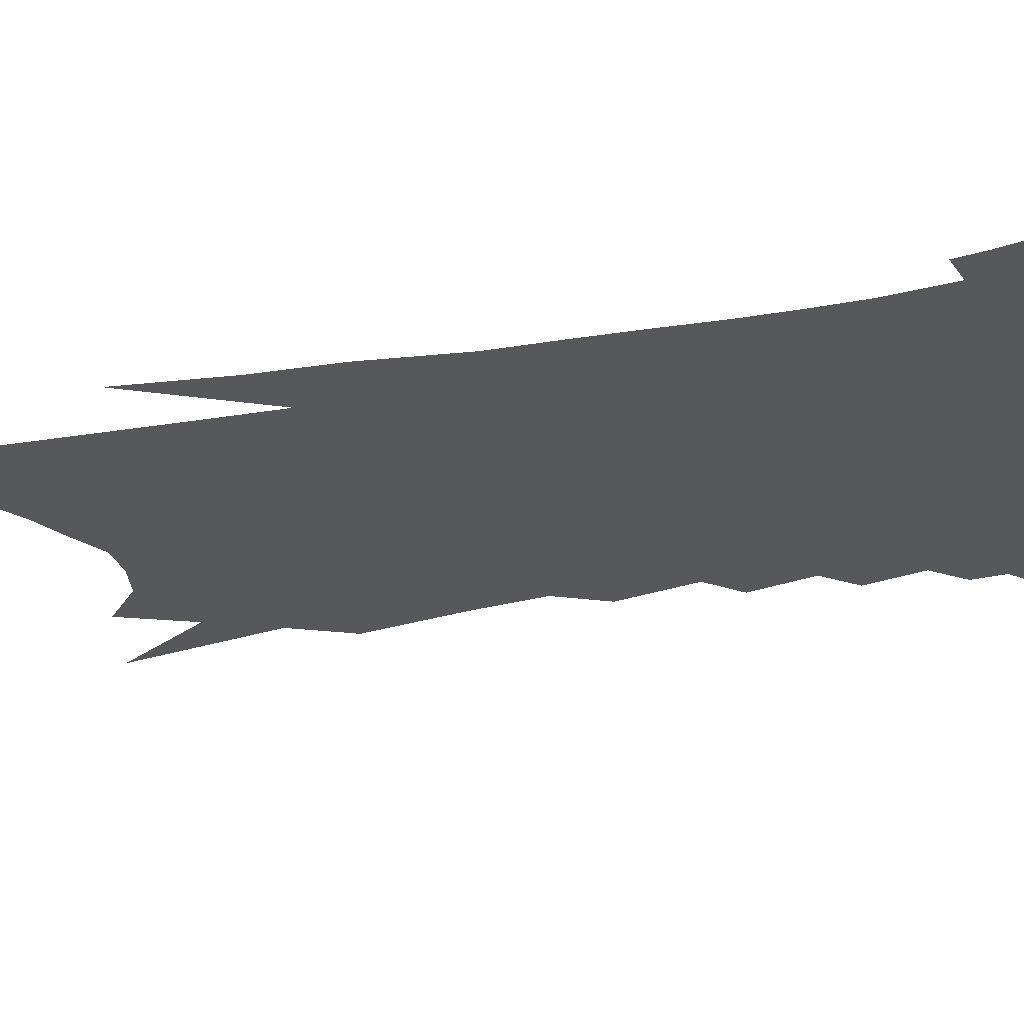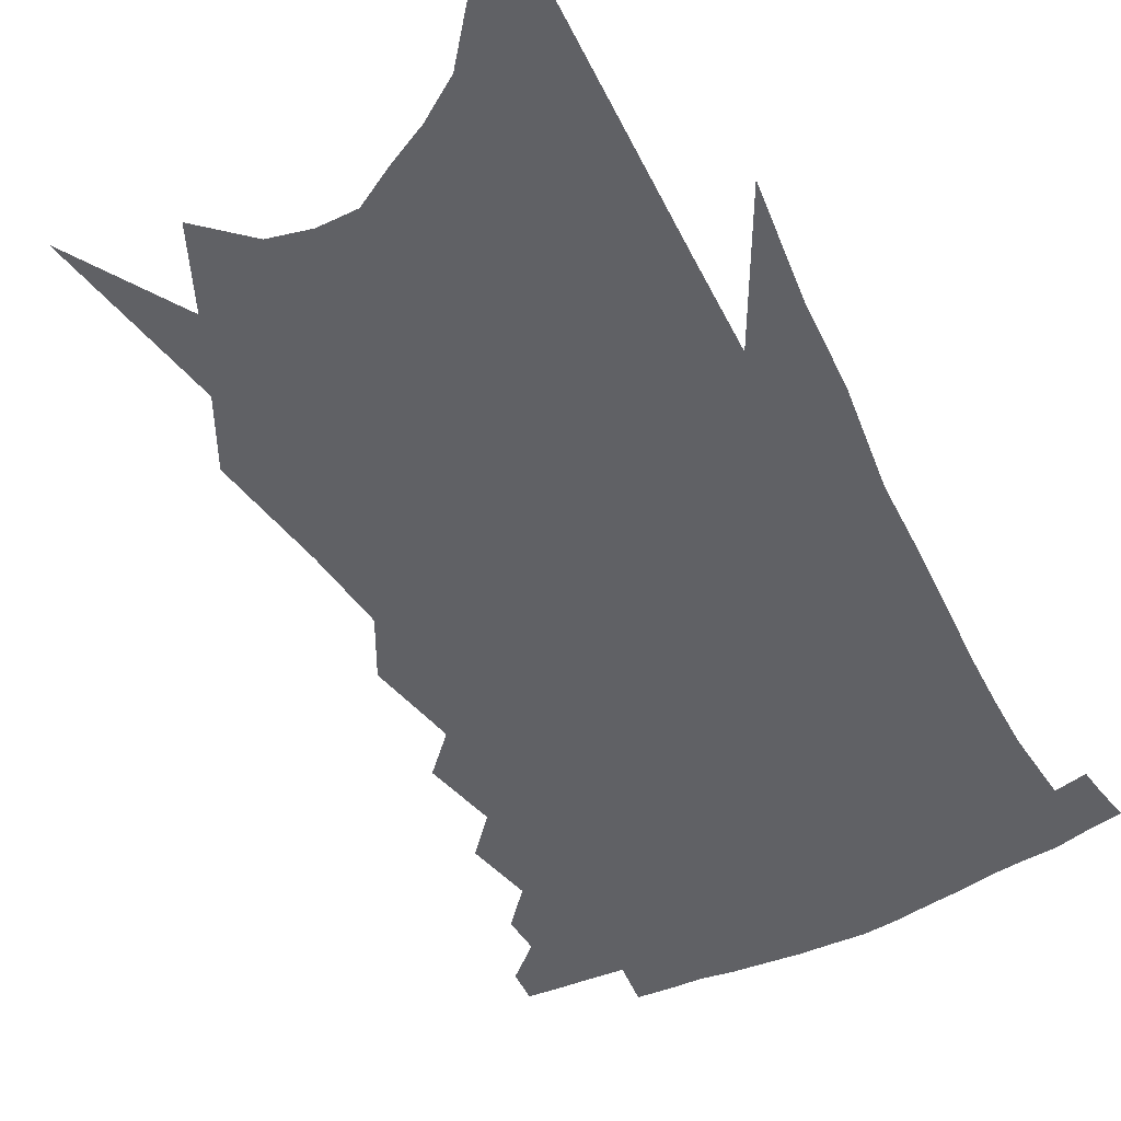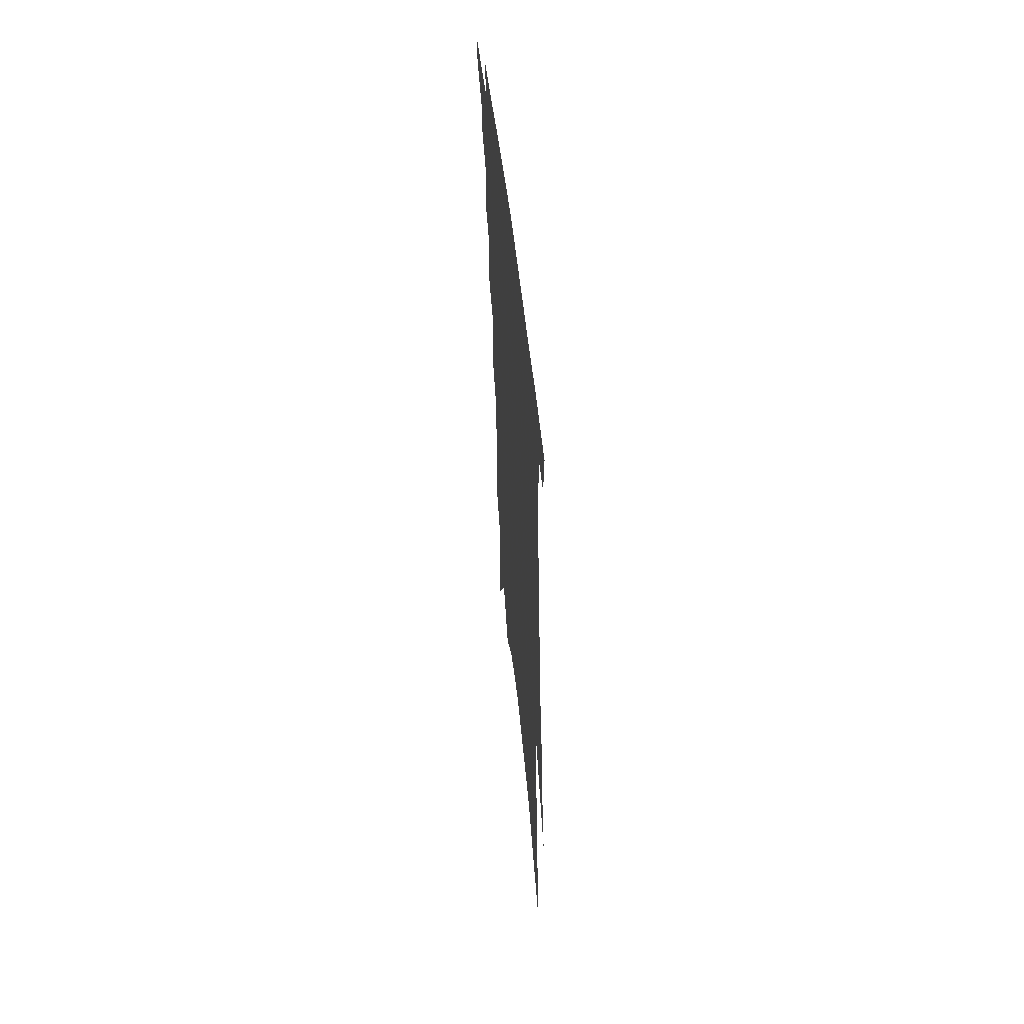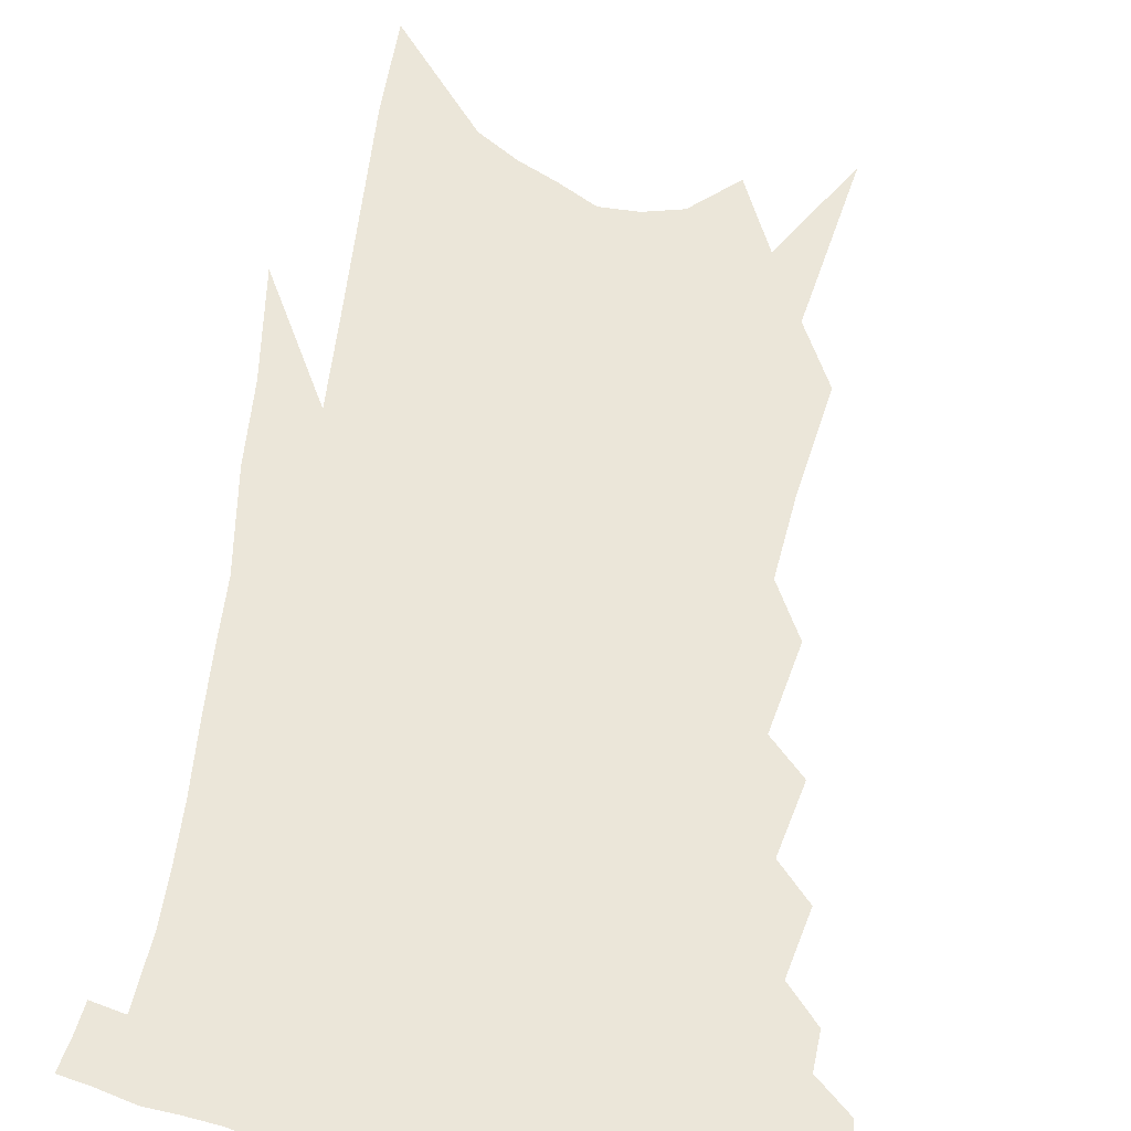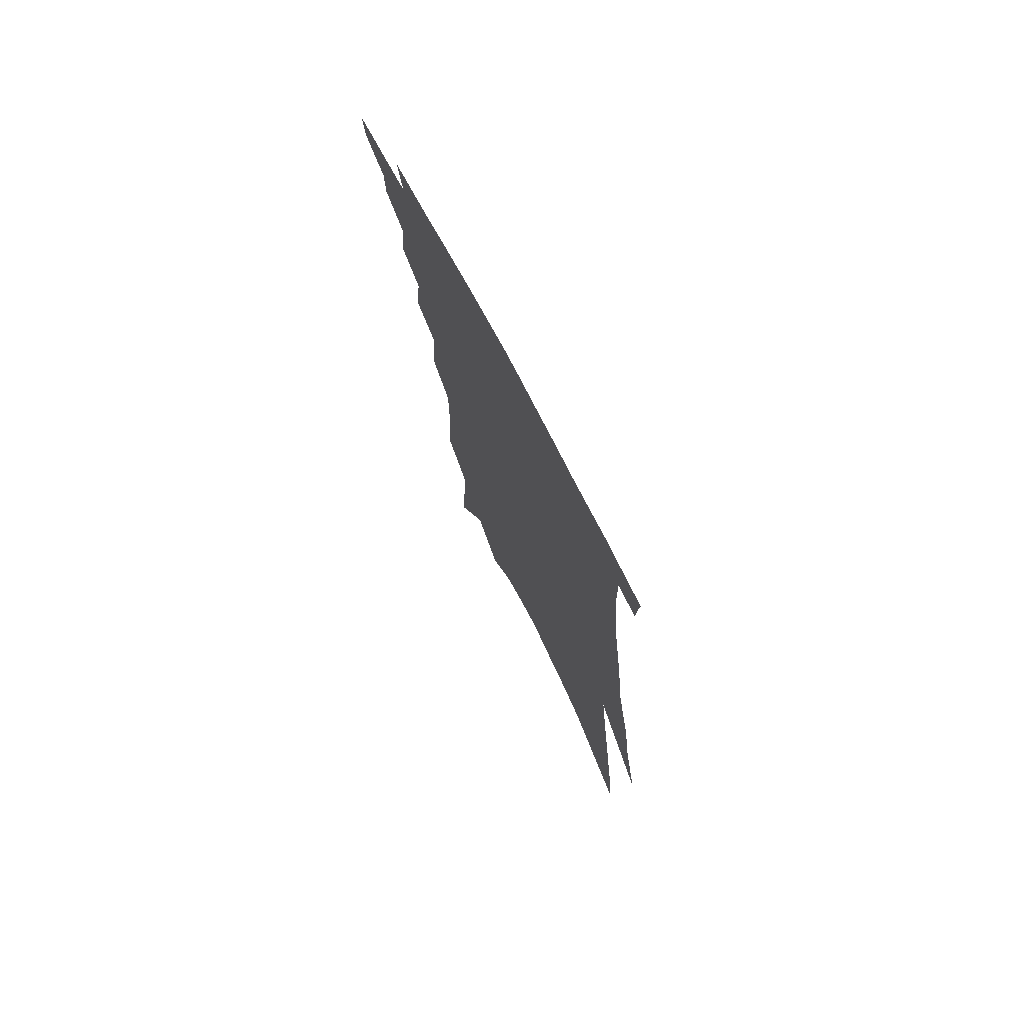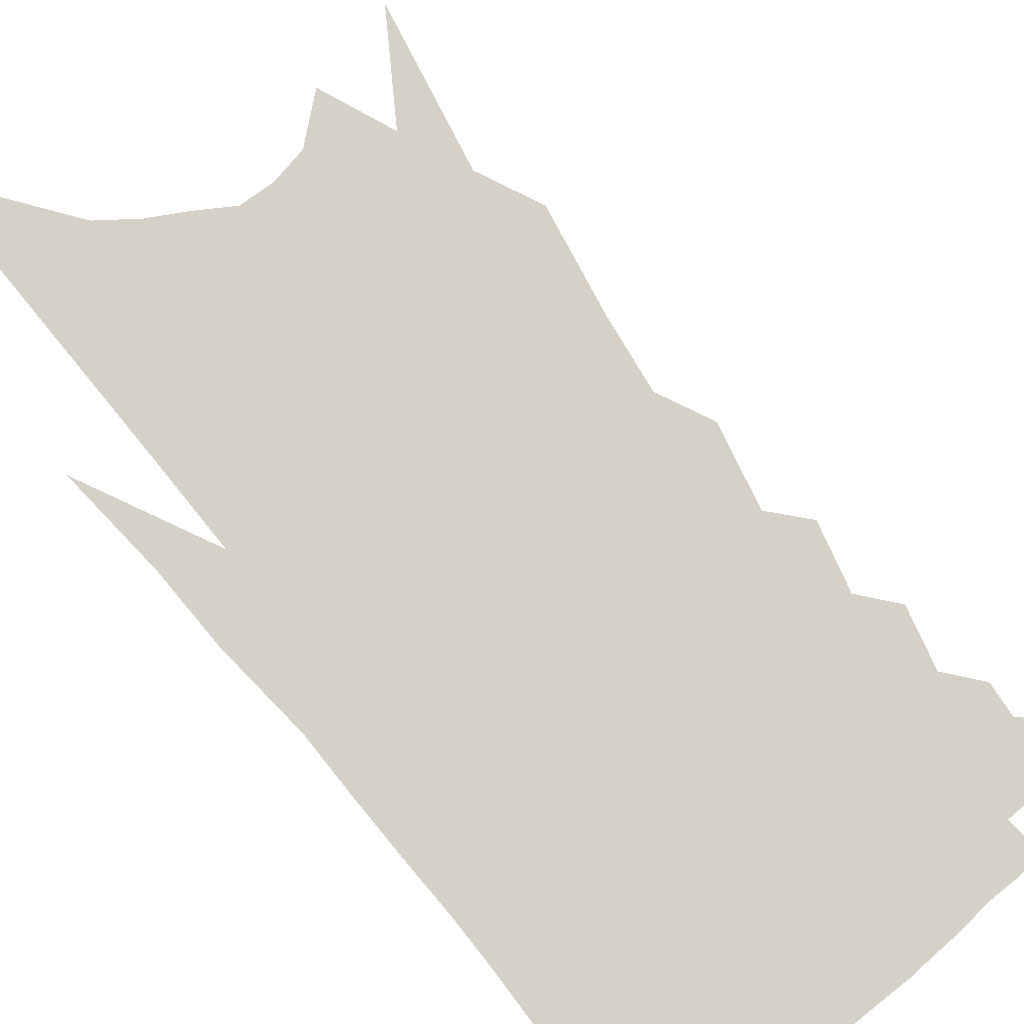
<metadata>
{"format":"obj","ext":"obj","renderer":"f3d","projection":"perspective","resolution":1024,"background":"white","views":[{"elev":-28.8,"azim":111.9,"up":"+Z"},{"elev":-48.3,"azim":33.2,"up":"+Z"},{"elev":59.9,"azim":83.4,"up":"+Y"},{"elev":56.6,"azim":-165.7,"up":"+Z"},{"elev":75.4,"azim":62.7,"up":"+Y"},{"elev":78.9,"azim":149.0,"up":"+Z"}]}
</metadata>
<code>
v 515 324.1 0
v 513.7 332.3 0
v 524.8 307.5 0
v 524.4 317.1 0
v 523.4 325.5 0
v 521.8 333.8 0
v 531.7 282.1 0
v 533.7 299.3 0
v 533.5 309.7 0
v 532.7 318.6 0
v 531.5 326.8 0
v 530.2 335 0
v 538.7 254.5 0
v 541 273.6 0
v 541.4 287.2 0
v 542.5 301.9 0
v 542 311.4 0
v 540.9 319.8 0
v 539.8 328.1 0
v 538.3 336.4 0
v 536 347.3 0
v 546.3 222.4 0
v 548.5 246 0
v 548.7 260.9 0
v 551.4 280.8 0
v 551.1 292.3 0
v 550.8 302.9 0
v 550.2 312.6 0
v 549.2 321.2 0
v 548 329.4 0
v 546.4 337.8 0
v 544.2 348.7 0
v 553.5 156.1 0
v 555.1 187.2 0
v 555.3 208.5 0
v 557.2 233.5 0
v 558.6 253.7 0
v 559.9 271.3 0
v 560.5 285.1 0
v 560.2 295.8 0
v 559.4 304.7 0
v 558.5 313.6 0
v 557.4 322.1 0
v 556.4 330.7 0
v 554.6 340 0
v 552.6 349.8 0
v 560.4 92.06 0
v 563.8 139.6 0
v 564.9 171.5 0
v 565.7 198.6 0
v 566.4 221.6 0
v 566.5 238.8 0
v 567.9 259.4 0
v 568.7 275 0
v 568.8 287.1 0
v 568.4 297 0
v 568.2 306.8 0
v 567.3 315.2 0
v 566 323.5 0
v 565 332 0
v 563.1 341.3 0
v 560.7 351.9 0
v 574.5 121.6 0
v 574.5 151.2 0
v 575.7 186.1 0
v 575.5 207.3 0
v 575.7 227.7 0
v 576.1 246.5 0
v 576.5 262.7 0
v 577.3 279.1 0
v 576.7 287.9 0
v 576.7 298.8 0
v 576.4 308.1 0
v 575.8 316.6 0
v 575.7 324.9 0
v 573.5 333.5 0
v 571.8 342.1 0
v 569 353.4 0
v 585.6 102.1 0
v 585.4 136 0
v 585 164.1 0
v 584.9 190.5 0
v 584.8 214.7 0
v 584.7 233 0
v 585.1 252.7 0
v 585 266.4 0
v 585.2 280.5 0
v 585 290 0
v 585.1 300.9 0
v 584.4 309.1 0
v 583.8 317.1 0
v 583.4 325.9 0
v 581.7 334.6 0
v 580.2 342.9 0
v 577.2 355 0
v 596.3 114 0
v 595.3 141.9 0
v 594.5 169.9 0
v 593.9 193.6 0
v 593.5 215.2 0
v 593.1 234.7 0
v 593.1 252 0
v 593.2 269 0
v 593 280.9 0
v 592.9 291.3 0
v 592.9 302 0
v 592.3 309.9 0
v 592 318.4 0
v 591.6 326.8 0
v 589.9 335.7 0
v 588.3 344.7 0
v 585.7 356.1 0
v 606.3 117.4 0
v 604.9 145.8 0
v 603.7 170.6 0
v 602.7 196.7 0
v 602.1 218.8 0
v 601.6 237 0
v 601.3 255.9 0
v 601.1 268.9 0
v 600.9 280.2 0
v 600.8 292.5 0
v 600.7 302.5 0
v 600.6 311.3 0
v 600 319.4 0
v 599.5 327.6 0
v 598.2 336.6 0
v 596.9 345.8 0
v 594.2 357.2 0
v 616.4 118.3 0
v 614.4 147.9 0
v 612.9 171.9 0
v 611.5 198.6 0
v 610.6 218.7 0
v 609.9 238 0
v 609.3 255.7 0
v 609 268.7 0
v 608.8 282.1 0
v 608.6 293.2 0
v 608.6 302.3 0
v 608.5 312.2 0
v 608.3 320.6 0
v 607.5 328.8 0
v 606.6 337.3 0
v 606 345.9 0
v 603.2 357.2 0
v 627 113.4 0
v 624.3 145.6 0
v 622.2 172 0
v 620.3 199.2 0
v 619.1 219.2 0
v 618.2 237.3 0
v 617.4 254.3 0
v 617.1 267.4 0
v 616.7 280.8 0
v 616.5 292 0
v 616.4 302.4 0
v 616.4 312 0
v 616.5 321.1 0
v 616.4 329.1 0
v 615.9 337.2 0
v 615.6 345.1 0
v 612.5 356.5 0
v 637.7 109.2 0
v 634.6 141.3 0
v 631.7 170.3 0
v 629.4 196.2 0
v 627.9 216.8 0
v 627 234.2 0
v 626.2 250.2 0
v 625.3 265.5 0
v 624.5 280.5 0
v 624.3 291.2 0
v 624.2 303.3 0
v 624.3 312.6 0
v 624.4 321.4 0
v 624.5 329.4 0
v 624.5 337.4 0
v 623.7 345.5 0
v 621.5 356.1 0
v 648.9 103.1 0
v 645.9 132.7 0
v 642.1 164.2 0
v 639.4 190.1 0
v 637.5 211.4 0
v 636.2 229.4 0
v 635.1 246.1 0
v 634 262 0
v 632.6 278.7 0
v 632 291.3 0
v 631.9 301.8 0
v 632.1 312.9 0
v 632.3 321.4 0
v 632.5 329.7 0
v 632.7 337.6 0
v 631.8 345.8 0
v 630.5 355.2 0
v 662.1 89.38 0
v 658.8 119 0
v 654.1 152.5 0
v 651.2 178 0
v 648.4 201.9 0
v 646.5 221.8 0
v 644.5 240.8 0
v 642.9 258.4 0
v 641.3 274.6 0
v 640.2 289 0
v 639.3 302.9 0
v 639.8 311.9 0
v 639.9 321.5 0
v 640.1 329.6 0
v 640.6 337.8 0
v 639.6 346.6 0
v 638.9 355 0
v 675.8 75.03 0
v 673.4 101.8 0
v 668.6 134.1 0
v 664.4 163.5 0
v 660.8 189.3 0
v 657.8 211.7 0
v 655 232.6 0
v 653.6 249.8 0
v 651.3 267.8 0
v 649.2 284.4 0
v 647.5 299.5 0
v 647.9 309.9 0
v 647.5 321.3 0
v 647.7 329.9 0
v 647.8 337.9 0
v 647.6 346.4 0
v 646.9 355.2 0
v 684.1 154.6 0
v 677.1 185.6 0
v 673.5 208.5 0
v 667 236.2 0
v 664.6 254.3 0
v 661.9 272.2 0
v 659 289.7 0
v 657.1 304.8 0
v 655.6 318.9 0
v 655.4 329 0
v 655.2 337.8 0
v 656.1 345.7 0
v 657 353.6 0
v 663.7 336.7 0
v 664 345.1 0
v 664.7 352.9 0
f 4 5 1
f 1 5 2
f 5 6 2
f 8 9 3
f 3 9 4
f 9 10 4
f 4 10 5
f 10 11 5
f 5 11 6
f 11 12 6
f 14 15 7
f 7 15 8
f 15 16 8
f 8 16 9
f 16 17 9
f 9 17 10
f 17 18 10
f 10 18 11
f 18 19 11
f 11 19 12
f 19 20 12
f 23 24 13
f 13 24 14
f 24 25 14
f 14 25 15
f 25 26 15
f 15 26 16
f 26 27 16
f 16 27 17
f 27 28 17
f 17 28 18
f 28 29 18
f 18 29 19
f 29 30 19
f 19 30 20
f 30 31 20
f 20 31 21
f 31 32 21
f 35 36 22
f 22 36 23
f 36 37 23
f 23 37 24
f 37 38 24
f 24 38 25
f 38 39 25
f 25 39 26
f 39 40 26
f 26 40 27
f 40 41 27
f 27 41 28
f 41 42 28
f 28 42 29
f 42 43 29
f 29 43 30
f 43 44 30
f 30 44 31
f 44 45 31
f 31 45 32
f 45 46 32
f 48 49 33
f 33 49 34
f 49 50 34
f 34 50 35
f 50 51 35
f 35 51 36
f 51 52 36
f 36 52 37
f 52 53 37
f 37 53 38
f 53 54 38
f 38 54 39
f 54 55 39
f 39 55 40
f 55 56 40
f 40 56 41
f 56 57 41
f 41 57 42
f 57 58 42
f 42 58 43
f 58 59 43
f 43 59 44
f 59 60 44
f 44 60 45
f 60 61 45
f 45 61 46
f 61 62 46
f 47 63 48
f 63 64 48
f 48 64 49
f 64 65 49
f 49 65 50
f 65 66 50
f 50 66 51
f 66 67 51
f 51 67 52
f 67 68 52
f 52 68 53
f 68 69 53
f 53 69 54
f 69 70 54
f 54 70 55
f 70 71 55
f 55 71 56
f 71 72 56
f 56 72 57
f 72 73 57
f 57 73 58
f 73 74 58
f 58 74 59
f 74 75 59
f 59 75 60
f 75 76 60
f 60 76 61
f 76 77 61
f 61 77 62
f 77 78 62
f 79 80 63
f 63 80 64
f 80 81 64
f 64 81 65
f 81 82 65
f 65 82 66
f 82 83 66
f 66 83 67
f 83 84 67
f 67 84 68
f 84 85 68
f 68 85 69
f 85 86 69
f 69 86 70
f 86 87 70
f 70 87 71
f 87 88 71
f 71 88 72
f 88 89 72
f 72 89 73
f 89 90 73
f 73 90 74
f 90 91 74
f 74 91 75
f 91 92 75
f 75 92 76
f 92 93 76
f 76 93 77
f 93 94 77
f 77 94 78
f 94 95 78
f 79 96 80
f 96 97 80
f 80 97 81
f 97 98 81
f 81 98 82
f 98 99 82
f 82 99 83
f 99 100 83
f 83 100 84
f 100 101 84
f 84 101 85
f 101 102 85
f 85 102 86
f 102 103 86
f 86 103 87
f 103 104 87
f 87 104 88
f 104 105 88
f 88 105 89
f 105 106 89
f 89 106 90
f 106 107 90
f 90 107 91
f 107 108 91
f 91 108 92
f 108 109 92
f 92 109 93
f 109 110 93
f 93 110 94
f 110 111 94
f 94 111 95
f 111 112 95
f 96 113 97
f 113 114 97
f 97 114 98
f 114 115 98
f 98 115 99
f 115 116 99
f 99 116 100
f 116 117 100
f 100 117 101
f 117 118 101
f 101 118 102
f 118 119 102
f 102 119 103
f 119 120 103
f 103 120 104
f 120 121 104
f 104 121 105
f 121 122 105
f 105 122 106
f 122 123 106
f 106 123 107
f 123 124 107
f 107 124 108
f 124 125 108
f 108 125 109
f 125 126 109
f 109 126 110
f 126 127 110
f 110 127 111
f 127 128 111
f 111 128 112
f 128 129 112
f 113 130 114
f 130 131 114
f 114 131 115
f 131 132 115
f 115 132 116
f 132 133 116
f 116 133 117
f 133 134 117
f 117 134 118
f 134 135 118
f 118 135 119
f 135 136 119
f 119 136 120
f 136 137 120
f 120 137 121
f 137 138 121
f 121 138 122
f 138 139 122
f 122 139 123
f 139 140 123
f 123 140 124
f 140 141 124
f 124 141 125
f 141 142 125
f 125 142 126
f 142 143 126
f 126 143 127
f 143 144 127
f 127 144 128
f 144 145 128
f 128 145 129
f 145 146 129
f 130 147 131
f 147 148 131
f 131 148 132
f 148 149 132
f 132 149 133
f 149 150 133
f 133 150 134
f 150 151 134
f 134 151 135
f 151 152 135
f 135 152 136
f 152 153 136
f 136 153 137
f 153 154 137
f 137 154 138
f 154 155 138
f 138 155 139
f 155 156 139
f 139 156 140
f 156 157 140
f 140 157 141
f 157 158 141
f 141 158 142
f 158 159 142
f 142 159 143
f 159 160 143
f 143 160 144
f 160 161 144
f 144 161 145
f 161 162 145
f 145 162 146
f 162 163 146
f 147 164 148
f 164 165 148
f 148 165 149
f 165 166 149
f 149 166 150
f 166 167 150
f 150 167 151
f 167 168 151
f 151 168 152
f 168 169 152
f 152 169 153
f 169 170 153
f 153 170 154
f 170 171 154
f 154 171 155
f 171 172 155
f 155 172 156
f 172 173 156
f 156 173 157
f 173 174 157
f 157 174 158
f 174 175 158
f 158 175 159
f 175 176 159
f 159 176 160
f 176 177 160
f 160 177 161
f 177 178 161
f 161 178 162
f 178 179 162
f 162 179 163
f 179 180 163
f 164 181 165
f 181 182 165
f 165 182 166
f 182 183 166
f 166 183 167
f 183 184 167
f 167 184 168
f 184 185 168
f 168 185 169
f 185 186 169
f 169 186 170
f 186 187 170
f 170 187 171
f 187 188 171
f 171 188 172
f 188 189 172
f 172 189 173
f 189 190 173
f 173 190 174
f 190 191 174
f 174 191 175
f 191 192 175
f 175 192 176
f 192 193 176
f 176 193 177
f 193 194 177
f 177 194 178
f 194 195 178
f 178 195 179
f 195 196 179
f 179 196 180
f 196 197 180
f 181 198 182
f 198 199 182
f 182 199 183
f 199 200 183
f 183 200 184
f 200 201 184
f 184 201 185
f 201 202 185
f 185 202 186
f 202 203 186
f 186 203 187
f 203 204 187
f 187 204 188
f 204 205 188
f 188 205 189
f 205 206 189
f 189 206 190
f 206 207 190
f 190 207 191
f 207 208 191
f 191 208 192
f 208 209 192
f 192 209 193
f 209 210 193
f 193 210 194
f 210 211 194
f 194 211 195
f 211 212 195
f 195 212 196
f 212 213 196
f 196 213 197
f 213 214 197
f 198 215 199
f 215 216 199
f 199 216 200
f 216 217 200
f 200 217 201
f 217 218 201
f 201 218 202
f 218 219 202
f 202 219 203
f 219 220 203
f 203 220 204
f 220 221 204
f 204 221 205
f 221 222 205
f 205 222 206
f 222 223 206
f 206 223 207
f 223 224 207
f 207 224 208
f 224 225 208
f 208 225 209
f 225 226 209
f 209 226 210
f 226 227 210
f 210 227 211
f 227 228 211
f 211 228 212
f 228 229 212
f 212 229 213
f 229 230 213
f 213 230 214
f 230 231 214
f 219 232 220
f 232 233 220
f 220 233 221
f 233 234 221
f 221 234 222
f 234 235 222
f 222 235 223
f 235 236 223
f 223 236 224
f 236 237 224
f 224 237 225
f 237 238 225
f 225 238 226
f 238 239 226
f 226 239 227
f 239 240 227
f 227 240 228
f 240 241 228
f 228 241 229
f 241 242 229
f 229 242 230
f 242 243 230
f 230 243 231
f 243 244 231
f 242 245 243
f 245 246 243
f 243 246 244
f 246 247 244

</code>
